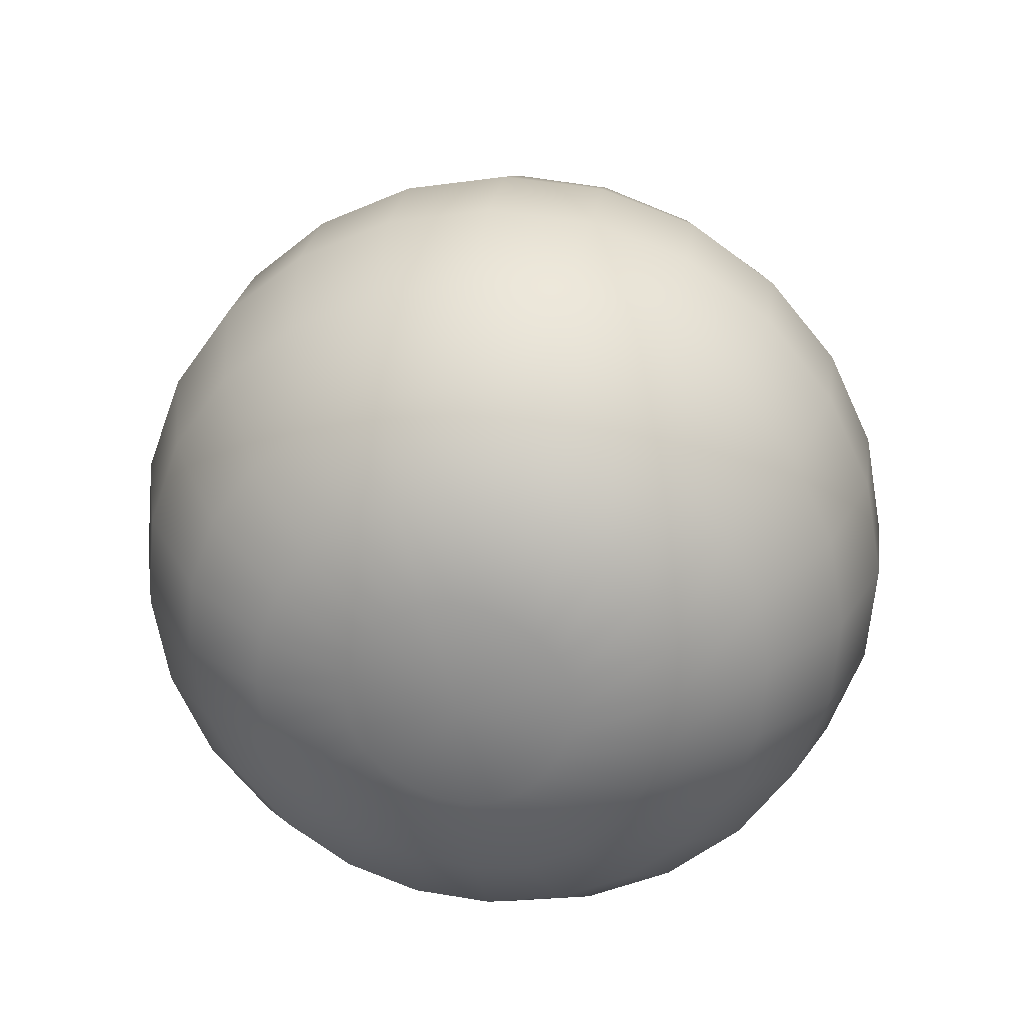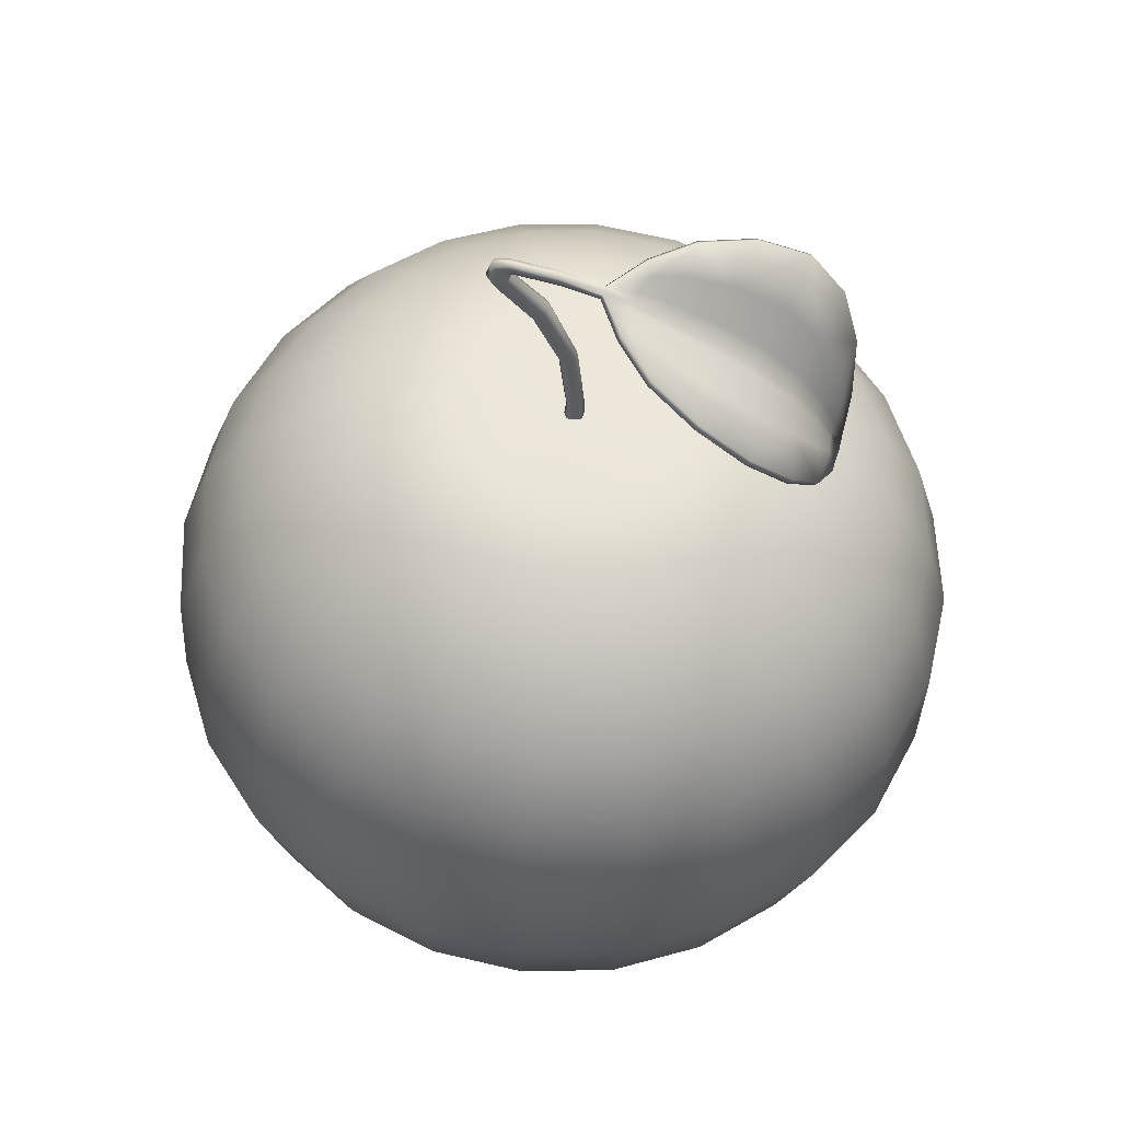
<metadata>
{"format":"obj","ext":"obj","renderer":"f3d","projection":"perspective","resolution":1024,"background":"white","views":[{"elev":-67.4,"azim":-97.9,"up":"+Y"},{"elev":65.8,"azim":160.5,"up":"+Y"}]}
</metadata>
<code>
o Orange
v -0.08659 0.6382 1.466
v -0.1861 0.6343 1.677
v -0.1285 0.6377 1.694
v -0.06915 0.6438 1.695
v -0.01225 0.6513 1.681
v 0.04049 0.6593 1.656
v 0.08603 0.668 1.618
v 0.1194 0.6774 1.569
v 0.1356 0.6872 1.512
v 0.135 0.6959 1.453
v 0.1205 0.7028 1.396
v 0.09459 0.7073 1.343
v 0.05648 0.7094 1.298
v 0.00675 0.7091 1.264
v -0.05099 0.7065 1.247
v -0.1104 0.7017 1.247
v -0.1674 0.6949 1.261
v -0.2201 0.6862 1.286
v -0.2655 0.6762 1.323
v -0.2988 0.6659 1.372
v -0.315 0.657 1.429
v -0.3146 0.6495 1.488
v -0.3001 0.6434 1.545
v -0.2742 0.6382 1.598
v -0.2359 0.6347 1.644
v -0.2541 0.5609 1.826
v -0.1529 0.57 1.852
v -0.05085 0.5842 1.849
v 0.04576 0.5988 1.824
v 0.1369 0.6107 1.782
v 0.2185 0.6224 1.72
v 0.2802 0.6363 1.637
v 0.3043 0.6557 1.536
v 0.2988 0.6735 1.435
v 0.2719 0.6865 1.339
v 0.2296 0.693 1.247
v 0.1673 0.6942 1.165
v 0.08314 0.6917 1.103
v -0.01874 0.6891 1.078
v -0.1215 0.6834 1.082
v -0.2185 0.6731 1.108
v -0.3093 0.6569 1.149
v -0.3901 0.6367 1.209
v -0.4512 0.6162 1.292
v -0.4759 0.6034 1.393
v -0.4712 0.5941 1.496
v -0.4447 0.5854 1.593
v -0.402 0.5746 1.683
v -0.3389 0.5649 1.764
v -0.304 0.4535 1.938
v -0.1684 0.4678 1.974
v -0.03191 0.492 1.968
v 0.09716 0.5134 1.935
v 0.2195 0.5275 1.879
v 0.3307 0.5383 1.797
v 0.4132 0.5547 1.684
v 0.4459 0.583 1.55
v 0.4363 0.6116 1.414
v 0.3998 0.6308 1.286
v 0.3436 0.6376 1.163
v 0.2619 0.6347 1.051
v 0.1487 0.629 0.9672
v 0.01188 0.6279 0.9332
v -0.1265 0.6247 0.9416
v -0.2565 0.6128 0.9765
v -0.378 0.5892 1.031
v -0.4872 0.5574 1.11
v -0.5685 0.5278 1.221
v -0.6025 0.5127 1.357
v -0.5948 0.5051 1.496
v -0.5591 0.4954 1.626
v -0.502 0.4791 1.747
v -0.4184 0.461 1.856
v -0.339 0.3331 2.019
v -0.1775 0.3469 2.068
v -0.01226 0.3764 2.066
v 0.1457 0.4028 2.028
v 0.2939 0.4196 1.958
v 0.4252 0.432 1.854
v 0.5192 0.4543 1.715
v 0.5644 0.486 1.555
v 0.5579 0.522 1.392
v 0.5157 0.5463 1.234
v 0.445 0.5538 1.086
v 0.3422 0.5484 0.9531
v 0.2027 0.5432 0.8576
v 0.04022 0.5402 0.8108
v -0.1275 0.5381 0.8158
v -0.2866 0.5243 0.8562
v -0.4337 0.4948 0.9243
v -0.5624 0.4551 1.024
v -0.6555 0.4221 1.162
v -0.7017 0.4011 1.323
v -0.6977 0.3925 1.491
v -0.6566 0.3809 1.65
v -0.5848 0.3607 1.797
v -0.4794 0.3386 1.925
v -0.3614 0.1946 2.075
v -0.1799 0.2048 2.133
v 0.008639 0.2299 2.14
v 0.191 0.2592 2.098
v 0.3598 0.2795 2.015
v 0.5025 0.3011 1.891
v 0.6046 0.331 1.733
v 0.6602 0.3623 1.553
v 0.6627 0.3969 1.366
v 0.6172 0.4245 1.184
v 0.5331 0.4333 1.015
v 0.4085 0.433 0.8709
v 0.2483 0.4311 0.7673
v 0.06658 0.4236 0.7098
v -0.1236 0.4153 0.7054
v -0.3071 0.3992 0.7486
v -0.4748 0.3658 0.8298
v -0.6159 0.3273 0.9516
v -0.7177 0.2947 1.11
v -0.7736 0.2661 1.29
v -0.7776 0.2483 1.479
v -0.7333 0.2338 1.663
v -0.648 0.2119 1.83
v -0.5219 0.1954 1.972
v -0.3692 0.009126 2.102
v -0.1734 0.01906 2.165
v 0.03063 0.04415 2.175
v 0.2293 0.07426 2.133
v 0.4114 0.09789 2.041
v 0.5634 0.1231 1.904
v 0.6729 0.1562 1.733
v 0.7336 0.1891 1.539
v 0.7396 0.2252 1.336
v 0.6929 0.2541 1.139
v 0.5992 0.2647 0.956
v 0.4619 0.2655 0.8027
v 0.2886 0.2642 0.6916
v 0.09273 0.2553 0.6288
v -0.1127 0.2452 0.6205
v -0.3124 0.2265 0.6648
v -0.4934 0.1914 0.7555
v -0.644 0.1513 0.8899
v -0.7535 0.1171 1.061
v -0.8143 0.08531 1.255
v -0.8217 0.06409 1.46
v -0.776 0.0467 1.659
v -0.6813 0.02463 1.84
v -0.5425 0.00894 1.991
v -0.3508 -0.206 2.076
v -0.1542 -0.1958 2.139
v 0.05091 -0.1703 2.152
v 0.2518 -0.14 2.111
v 0.4346 -0.1161 2.016
v 0.586 -0.09127 1.877
v 0.6958 -0.05828 1.705
v 0.757 -0.02494 1.51
v 0.7654 0.01217 1.307
v 0.72 0.0416 1.106
v 0.6239 0.05194 0.9231
v 0.484 0.05178 0.7704
v 0.3098 0.0502 0.6589
v 0.1131 0.04162 0.5957
v -0.0935 0.03227 0.5851
v -0.2954 0.01376 0.628
v -0.4772 -0.02189 0.7211
v -0.6271 -0.06288 0.858
v -0.7368 -0.09756 1.03
v -0.7981 -0.1292 1.225
v -0.808 -0.1502 1.431
v -0.7637 -0.1679 1.632
v -0.6665 -0.19 1.814
v -0.5251 -0.2059 1.964
v -0.3009 -0.4198 1.982
v -0.1216 -0.4111 2.04
v 0.06587 -0.3916 2.052
v 0.2497 -0.3666 2.015
v 0.4161 -0.3421 1.928
v 0.5533 -0.3158 1.801
v 0.6535 -0.285 1.644
v 0.7092 -0.2553 1.466
v 0.7181 -0.225 1.28
v 0.6776 -0.2006 1.097
v 0.5889 -0.1887 0.9302
v 0.4603 -0.1853 0.792
v 0.3015 -0.1861 0.6903
v 0.1222 -0.1946 0.6326
v -0.06596 -0.2066 0.6216
v -0.2503 -0.226 0.6598
v -0.4162 -0.2561 0.7458
v -0.5527 -0.2899 0.8718
v -0.6529 -0.3209 1.029
v -0.7086 -0.3504 1.206
v -0.7182 -0.3732 1.393
v -0.6782 -0.392 1.577
v -0.589 -0.4095 1.744
v -0.4597 -0.4203 1.881
v -0.2256 -0.5909 1.833
v -0.08047 -0.584 1.879
v 0.07138 -0.571 1.887
v 0.2196 -0.553 1.856
v 0.3541 -0.5311 1.787
v 0.4657 -0.5069 1.686
v 0.5468 -0.4819 1.559
v 0.5919 -0.4579 1.415
v 0.5979 -0.4366 1.264
v 0.5644 -0.4193 1.116
v 0.4936 -0.4073 0.9814
v 0.3905 -0.4013 0.8691
v 0.2619 -0.4018 0.7869
v 0.1168 -0.4088 0.7402
v -0.03504 -0.4218 0.7323
v -0.1833 -0.4397 0.7638
v -0.3178 -0.4617 0.8325
v -0.4294 -0.4859 0.9338
v -0.5105 -0.5109 1.061
v -0.5555 -0.5349 1.204
v -0.5615 -0.5562 1.355
v -0.528 -0.5735 1.503
v -0.4573 -0.5855 1.638
v -0.3541 -0.5915 1.75
v -0.1479 -0.6794 1.673
v -0.04082 -0.678 1.697
v 0.06669 -0.6717 1.696
v 0.1702 -0.6592 1.674
v 0.264 -0.6439 1.626
v 0.3469 -0.6233 1.56
v 0.4119 -0.6003 1.474
v 0.4364 -0.5885 1.368
v 0.4342 -0.5779 1.261
v 0.4108 -0.5658 1.158
v 0.3614 -0.5574 1.064
v 0.2934 -0.5483 0.9805
v 0.2054 -0.5423 0.915
v 0.09921 -0.5537 0.889
v -0.007587 -0.5675 0.8897
v -0.111 -0.5801 0.9117
v -0.2049 -0.5954 0.9596
v -0.2885 -0.6084 1.026
v -0.3544 -0.6213 1.113
v -0.378 -0.6431 1.218
v -0.3751 -0.6614 1.325
v -0.3517 -0.6735 1.428
v -0.3023 -0.6819 1.522
v -0.235 -0.6833 1.606
v -0.06016 -0.7077 1.488
v -0.003564 -0.7052 1.504
v 0.05454 -0.7007 1.504
v 0.1095 -0.6944 1.489
v 0.1614 -0.6856 1.466
v 0.2063 -0.6756 1.43
v 0.2391 -0.6654 1.382
v 0.2548 -0.6568 1.326
v 0.2535 -0.6499 1.268
v 0.2379 -0.6446 1.213
v 0.2141 -0.6388 1.161
v 0.1774 -0.635 1.116
v 0.1288 -0.6344 1.083
v 0.07225 -0.6379 1.067
v 0.01433 -0.6443 1.067
v -0.04052 -0.6523 1.082
v -0.0925 -0.6594 1.105
v -0.1376 -0.6675 1.141
v -0.1705 -0.6767 1.189
v -0.1861 -0.6863 1.245
v -0.1846 -0.6951 1.303
v -0.1689 -0.7021 1.357
v -0.1452 -0.7062 1.409
v -0.1087 -0.7081 1.455
v 0.03559 -0.685 1.284
v -0.05603 0.5677 1.45
v -0.07392 0.6767 1.466
v -0.07445 0.6738 1.479
v -0.05668 0.5646 1.468
v -0.08534 0.5696 1.437
v -0.09657 0.6806 1.456
v -0.08525 0.6786 1.461
v -0.07068 0.5686 1.444
v -0.09813 0.5674 1.449
v -0.1065 0.6794 1.465
v -0.09878 0.5644 1.466
v -0.107 0.6766 1.478
v -0.06948 0.5624 1.479
v -0.08435 0.6726 1.488
v -0.09568 0.6746 1.483
v -0.08413 0.5634 1.473
v -0.02848 0.9359 1.53
v -0.03058 0.9299 1.546
v -0.06878 0.8111 1.506
v -0.06812 0.8149 1.493
v -0.05123 0.9522 1.522
v -0.03985 0.9441 1.526
v -0.07995 0.8187 1.488
v -0.09179 0.8226 1.483
v -0.06276 0.953 1.535
v -0.1023 0.822 1.493
v -0.1029 0.8183 1.507
v -0.06486 0.947 1.551
v -0.0421 0.9306 1.559
v -0.05348 0.9388 1.555
v -0.09109 0.8144 1.512
v -0.07925 0.8106 1.516
v 0.02393 1.009 1.57
v 0.02179 1.003 1.583
v 0.00543 1.031 1.565
v 0.01468 1.02 1.567
v -0.004373 1.033 1.577
v -0.006513 1.026 1.59
v 0.01199 1.005 1.595
v 0.002737 1.015 1.593
v -0.6157 0.7698 1.371
v -0.6016 0.8752 1.423
v -0.5288 0.8439 1.364
v -0.5604 0.7583 1.328
v -0.5479 0.9654 1.467
v -0.4706 0.9261 1.404
v -0.4114 0.8963 1.355
v -0.4731 0.8202 1.318
v -0.5168 0.7378 1.29
v -0.2314 0.9983 1.404
v -0.2058 1.006 1.353
v -0.2691 0.9644 1.291
v -0.3021 0.9528 1.357
v -0.1697 1.017 1.299
v -0.227 0.98 1.206
v -0.302 0.9202 1.136
v -0.3451 0.9031 1.235
v -0.3785 0.8903 1.311
v -0.4508 1.024 1.499
v -0.3853 0.9875 1.443
v -0.3391 1.053 1.515
v -0.2999 1.026 1.473
v -0.26 1.004 1.441
v -0.3345 0.9592 1.399
v -0.378 0.837 1.114
v -0.4149 0.8245 1.206
v -0.4473 0.743 1.132
v -0.4704 0.744 1.2
v -0.4934 0.7342 1.256
v -0.4435 0.8152 1.277
v -0.5047 0.6781 1.213
v -0.5247 0.6549 1.25
v -0.503 0.6514 1.185
v -0.5403 0.5852 1.239
v -0.5666 0.6875 1.301
v -0.5939 0.6653 1.316
v -0.5408 0.6572 1.274
v -0.5633 0.5887 1.272
v -0.2409 1.038 1.487
v -0.2052 1.027 1.47
v -0.2413 1.053 1.511
v -0.1545 1.039 1.494
v -0.1735 1.023 1.402
v -0.1467 1.032 1.392
v -0.183 1.022 1.443
v -0.1439 1.036 1.481
v -0.2435 0.997 1.425
v -0.3156 0.9498 1.381
v -0.3911 0.8867 1.337
v -0.4542 0.8126 1.301
v -0.5021 0.7311 1.276
v -0.5322 0.6473 1.263
v -0.5533 0.5634 1.257
v -0.1898 1.023 1.46
v -0.1485 1.036 1.489
v -0.5252 0.8375 1.374
v -0.598 0.8689 1.434
v -0.6106 0.7645 1.382
v -0.5555 0.7528 1.338
v -0.4685 0.9188 1.415
v -0.5457 0.9581 1.478
v -0.4691 0.8135 1.328
v -0.4088 0.8886 1.365
v -0.5117 0.7323 1.3
v -0.2602 0.9544 1.29
v -0.1978 0.9951 1.353
v -0.2238 0.9877 1.405
v -0.2934 0.9428 1.357
v -0.2181 0.97 1.205
v -0.1617 1.006 1.298
v -0.3351 0.894 1.235
v -0.2919 0.911 1.136
v -0.3687 0.8811 1.311
v -0.3842 0.9794 1.453
v -0.4498 1.016 1.509
v -0.2996 1.017 1.483
v -0.3387 1.045 1.525
v -0.3329 0.9508 1.409
v -0.2592 0.9955 1.45
v -0.4039 0.8165 1.206
v -0.367 0.8289 1.114
v -0.4588 0.7372 1.201
v -0.4357 0.7362 1.133
v -0.4327 0.8072 1.278
v -0.4817 0.7275 1.258
v -0.4925 0.6727 1.214
v -0.5125 0.6497 1.252
v -0.4907 0.6465 1.187
v -0.5281 0.5806 1.241
v -0.561 0.6834 1.312
v -0.5878 0.6617 1.326
v -0.5348 0.6532 1.284
v -0.5568 0.5851 1.282
v -0.2415 1.03 1.496
v -0.2052 1.018 1.479
v -0.2419 1.044 1.52
v -0.1552 1.028 1.501
v -0.1663 1.013 1.401
v -0.1398 1.021 1.391
v -0.1767 1.011 1.443
v -0.1393 1.025 1.481
v -0.3101 0.9399 1.387
v -0.239 0.9866 1.43
v -0.3843 0.8776 1.343
v -0.4463 0.8047 1.307
v -0.4931 0.7248 1.282
v -0.5225 0.6425 1.27
v -0.5434 0.5591 1.264
v -0.1865 1.012 1.465
v -0.1469 1.024 1.492
v -0.6131 0.7672 1.376
v -0.5998 0.8721 1.428
v -0.5468 0.9617 1.473
v -0.1657 1.012 1.299
v -0.2226 0.975 1.205
v -0.2969 0.9156 1.136
v -0.4503 1.02 1.504
v -0.3389 1.049 1.52
v -0.3725 0.833 1.114
v -0.4415 0.7396 1.133
v -0.4968 0.649 1.186
v -0.5342 0.5829 1.24
v -0.5908 0.6635 1.321
v -0.56 0.5869 1.277
v -0.2416 1.049 1.516
v -0.1549 1.034 1.498
v -0.1432 1.027 1.392
v -0.1416 1.031 1.481
v -0.5483 0.5612 1.26
v 0.03702 1.035 1.58
v 0.03756 1.031 1.596
v 0.02205 1.037 1.574
v -0.003653 1.036 1.578
v 0.007081 1.039 1.567
v -0.00486 1.034 1.593
v 0.02508 1.03 1.606
v 0.01011 1.032 1.599
v 0.02738 1.064 1.584
v 0.02578 1.065 1.596
v 0.003399 1.046 1.57
v 0.01539 1.055 1.577
v -0.005209 1.04 1.578
v -0.006014 1.042 1.59
v 0.005978 1.051 1.597
v 0.01797 1.06 1.605
v -0.07654 1.051 1.523
v -0.07543 1.044 1.522
v -0.08225 1.06 1.533
v -0.07765 1.059 1.524
v -0.08743 1.059 1.54
v -0.0881 1.043 1.542
v -0.08776 1.051 1.541
v -0.08164 1.04 1.532
v -0.000349 1.07 1.572
v -0.002489 1.061 1.569
v -0.00353 1.073 1.582
v -0.008486 1.067 1.589
v -0.01277 1.048 1.584
v -0.01063 1.058 1.586
v -0.009586 1.046 1.574
v -0.004631 1.051 1.566
f 1 2 3
f 1 3 4
f 1 4 5
f 1 5 6
f 1 6 7
f 1 7 8
f 1 8 9
f 1 9 10
f 1 10 11
f 1 11 12
f 1 12 13
f 1 13 14
f 1 14 15
f 1 15 16
f 1 16 17
f 1 17 18
f 1 18 19
f 1 19 20
f 1 20 21
f 1 21 22
f 1 22 23
f 1 23 24
f 1 24 25
f 1 25 2
f 2 26 27 3
f 3 27 28 4
f 4 28 29 5
f 5 29 30 6
f 6 30 31 7
f 7 31 32 8
f 8 32 33 9
f 9 33 34 10
f 10 34 35 11
f 11 35 36 12
f 12 36 37 13
f 13 37 38 14
f 14 38 39 15
f 15 39 40 16
f 16 40 41 17
f 17 41 42 18
f 18 42 43 19
f 19 43 44 20
f 20 44 45 21
f 21 45 46 22
f 22 46 47 23
f 23 47 48 24
f 24 48 49 25
f 25 49 26 2
f 26 50 51 27
f 27 51 52 28
f 28 52 53 29
f 29 53 54 30
f 30 54 55 31
f 31 55 56 32
f 32 56 57 33
f 33 57 58 34
f 34 58 59 35
f 35 59 60 36
f 36 60 61 37
f 37 61 62 38
f 38 62 63 39
f 39 63 64 40
f 40 64 65 41
f 41 65 66 42
f 42 66 67 43
f 43 67 68 44
f 44 68 69 45
f 45 69 70 46
f 46 70 71 47
f 47 71 72 48
f 48 72 73 49
f 49 73 50 26
f 50 74 75 51
f 51 75 76 52
f 52 76 77 53
f 53 77 78 54
f 54 78 79 55
f 55 79 80 56
f 56 80 81 57
f 57 81 82 58
f 58 82 83 59
f 59 83 84 60
f 60 84 85 61
f 61 85 86 62
f 62 86 87 63
f 63 87 88 64
f 64 88 89 65
f 65 89 90 66
f 66 90 91 67
f 67 91 92 68
f 68 92 93 69
f 69 93 94 70
f 70 94 95 71
f 71 95 96 72
f 72 96 97 73
f 73 97 74 50
f 74 98 99 75
f 75 99 100 76
f 76 100 101 77
f 77 101 102 78
f 78 102 103 79
f 79 103 104 80
f 80 104 105 81
f 81 105 106 82
f 82 106 107 83
f 83 107 108 84
f 84 108 109 85
f 85 109 110 86
f 86 110 111 87
f 87 111 112 88
f 88 112 113 89
f 89 113 114 90
f 90 114 115 91
f 91 115 116 92
f 92 116 117 93
f 93 117 118 94
f 94 118 119 95
f 95 119 120 96
f 96 120 121 97
f 97 121 98 74
f 98 122 123 99
f 99 123 124 100
f 100 124 125 101
f 101 125 126 102
f 102 126 127 103
f 103 127 128 104
f 104 128 129 105
f 105 129 130 106
f 106 130 131 107
f 107 131 132 108
f 108 132 133 109
f 109 133 134 110
f 110 134 135 111
f 111 135 136 112
f 112 136 137 113
f 113 137 138 114
f 114 138 139 115
f 115 139 140 116
f 116 140 141 117
f 117 141 142 118
f 118 142 143 119
f 119 143 144 120
f 120 144 145 121
f 121 145 122 98
f 122 146 147 123
f 123 147 148 124
f 124 148 149 125
f 125 149 150 126
f 126 150 151 127
f 127 151 152 128
f 128 152 153 129
f 129 153 154 130
f 130 154 155 131
f 131 155 156 132
f 132 156 157 133
f 133 157 158 134
f 134 158 159 135
f 135 159 160 136
f 136 160 161 137
f 137 161 162 138
f 138 162 163 139
f 139 163 164 140
f 140 164 165 141
f 141 165 166 142
f 142 166 167 143
f 143 167 168 144
f 144 168 169 145
f 145 169 146 122
f 146 170 171 147
f 147 171 172 148
f 148 172 173 149
f 149 173 174 150
f 150 174 175 151
f 151 175 176 152
f 152 176 177 153
f 153 177 178 154
f 154 178 179 155
f 155 179 180 156
f 156 180 181 157
f 157 181 182 158
f 158 182 183 159
f 159 183 184 160
f 160 184 185 161
f 161 185 186 162
f 162 186 187 163
f 163 187 188 164
f 164 188 189 165
f 165 189 190 166
f 166 190 191 167
f 167 191 192 168
f 168 192 193 169
f 169 193 170 146
f 170 194 195 171
f 171 195 196 172
f 172 196 197 173
f 173 197 198 174
f 174 198 199 175
f 175 199 200 176
f 176 200 201 177
f 177 201 202 178
f 178 202 203 179
f 179 203 204 180
f 180 204 205 181
f 181 205 206 182
f 182 206 207 183
f 183 207 208 184
f 184 208 209 185
f 185 209 210 186
f 186 210 211 187
f 187 211 212 188
f 188 212 213 189
f 189 213 214 190
f 190 214 215 191
f 191 215 216 192
f 192 216 217 193
f 193 217 194 170
f 194 218 219 195
f 195 219 220 196
f 196 220 221 197
f 197 221 222 198
f 198 222 223 199
f 199 223 224 200
f 200 224 225 201
f 201 225 226 202
f 202 226 227 203
f 203 227 228 204
f 204 228 229 205
f 205 229 230 206
f 206 230 231 207
f 207 231 232 208
f 208 232 233 209
f 209 233 234 210
f 210 234 235 211
f 211 235 236 212
f 212 236 237 213
f 213 237 238 214
f 214 238 239 215
f 215 239 240 216
f 216 240 241 217
f 217 241 218 194
f 218 242 243 219
f 219 243 244 220
f 220 244 245 221
f 221 245 246 222
f 222 246 247 223
f 223 247 248 224
f 224 248 249 225
f 225 249 250 226
f 226 250 251 227
f 227 251 252 228
f 228 252 253 229
f 229 253 254 230
f 230 254 255 231
f 231 255 256 232
f 232 256 257 233
f 233 257 258 234
f 234 258 259 235
f 235 259 260 236
f 236 260 261 237
f 237 261 262 238
f 238 262 263 239
f 239 263 264 240
f 240 264 265 241
f 241 265 242 218
f 266 243 242
f 266 244 243
f 266 245 244
f 266 246 245
f 266 247 246
f 266 248 247
f 266 249 248
f 266 250 249
f 266 251 250
f 266 252 251
f 266 253 252
f 266 254 253
f 266 255 254
f 266 256 255
f 266 257 256
f 266 258 257
f 266 259 258
f 266 260 259
f 266 261 260
f 266 262 261
f 266 263 262
f 266 264 263
f 266 265 264
f 266 242 265
f 267 268 269 270
f 271 272 273 274
f 275 276 272 271
f 277 278 276 275
f 279 280 281 282
f 270 269 280 279
f 283 284 285 286
f 287 288 289 290
f 291 287 290 292
f 293 294 291 292
f 295 296 297 298
f 285 284 295 298
f 283 299 300 284
f 287 301 302 288
f 291 303 301 287
f 304 303 291 294
f 305 306 296 295
f 300 305 295 284
f 286 285 269 268
f 272 290 289 273
f 292 290 272 276
f 293 292 276 278
f 280 298 297 281
f 285 298 280 269
f 307 308 309 310
f 311 312 309 308
f 313 314 309 312
f 315 310 309 314
f 316 317 318 319
f 320 321 318 317
f 322 323 318 321
f 324 319 318 323
f 311 325 326 312
f 327 328 326 325
f 329 330 326 328
f 313 312 326 330
f 322 331 332 323
f 333 334 332 331
f 335 336 332 334
f 324 323 332 336
f 335 334 337 338
f 333 339 337 334
f 340 338 337 339
f 307 310 341 342
f 315 343 341 310
f 344 342 341 343
f 329 328 345 346
f 327 347 345 328
f 348 346 345 347
f 320 317 349 350
f 316 351 349 317
f 352 350 349 351
f 329 353 354 330
f 316 319 354 353
f 324 355 354 319
f 313 330 354 355
f 313 355 356 314
f 324 336 356 355
f 335 357 356 336
f 315 314 356 357
f 315 357 358 343
f 335 338 358 357
f 340 359 358 338
f 344 343 358 359
f 316 353 360 351
f 329 346 360 353
f 348 361 360 346
f 352 351 360 361
f 362 363 364 365
f 362 366 367 363
f 362 368 369 366
f 362 365 370 368
f 371 372 373 374
f 371 375 376 372
f 371 377 378 375
f 371 374 379 377
f 380 381 367 366
f 380 382 383 381
f 380 384 385 382
f 380 366 369 384
f 386 387 378 377
f 386 388 389 387
f 386 390 391 388
f 386 377 379 390
f 392 388 391 393
f 392 394 389 388
f 392 393 395 394
f 396 365 364 397
f 396 398 370 365
f 396 397 399 398
f 400 382 385 401
f 400 402 383 382
f 400 401 403 402
f 404 372 376 405
f 404 406 373 372
f 404 405 407 406
f 408 409 385 384
f 408 374 373 409
f 408 410 379 374
f 408 384 369 410
f 411 410 369 368
f 411 390 379 410
f 411 412 391 390
f 411 368 370 412
f 413 412 370 398
f 413 393 391 412
f 413 414 395 393
f 413 398 399 414
f 415 409 373 406
f 415 401 385 409
f 415 416 403 401
f 415 406 407 416
f 308 307 417 418
f 311 308 418 419
f 321 320 420 421
f 322 321 421 422
f 325 311 419 423
f 327 325 423 424
f 331 322 422 425
f 333 331 425 426
f 339 333 426 427
f 340 339 427 428
f 307 342 429 417
f 342 344 430 429
f 347 327 424 431
f 348 347 431 432
f 320 350 433 420
f 350 352 434 433
f 359 340 428 435
f 344 359 435 430
f 300 299 436 437
f 299 302 438 436
f 301 303 439 440
f 303 304 441 439
f 305 442 443 306
f 305 300 437 442
f 436 444 445 437
f 440 446 447 438
f 439 448 446 440
f 439 441 449 448
f 441 443 450 449
f 442 437 445 451
f 407 434 452 453
f 361 454 455 352
f 361 348 456 454
f 403 457 458 432
f 416 459 457 403
f 407 453 459 416
f 455 460 461 452
f 454 462 460 455
f 463 462 454 456
f 464 465 458 457
f 466 464 457 459
f 467 466 459 453
f 460 462 445 444
f 446 467 461 447
f 448 466 467 446
f 464 466 448 449
f 463 465 450 451
f 462 463 451 445
f 273 268 267 274
f 281 278 277 282
f 288 283 286 289
f 296 294 293 297
f 302 299 283 288
f 306 304 294 296
f 289 286 268 273
f 297 293 278 281
f 417 364 363 418
f 418 363 367 419
f 420 376 375 421
f 421 375 378 422
f 419 367 381 423
f 423 381 383 424
f 422 378 387 425
f 425 387 389 426
f 426 389 394 427
f 427 394 395 428
f 429 397 364 417
f 430 399 397 429
f 424 383 402 431
f 431 402 403 432
f 433 405 376 420
f 434 407 405 433
f 428 395 414 435
f 435 414 399 430
f 302 301 440 438
f 443 441 304 306
f 447 444 436 438
f 443 442 451 450
f 434 352 455 452
f 458 456 348 432
f 461 467 453 452
f 465 463 456 458
f 461 460 444 447
f 465 464 449 450

</code>
